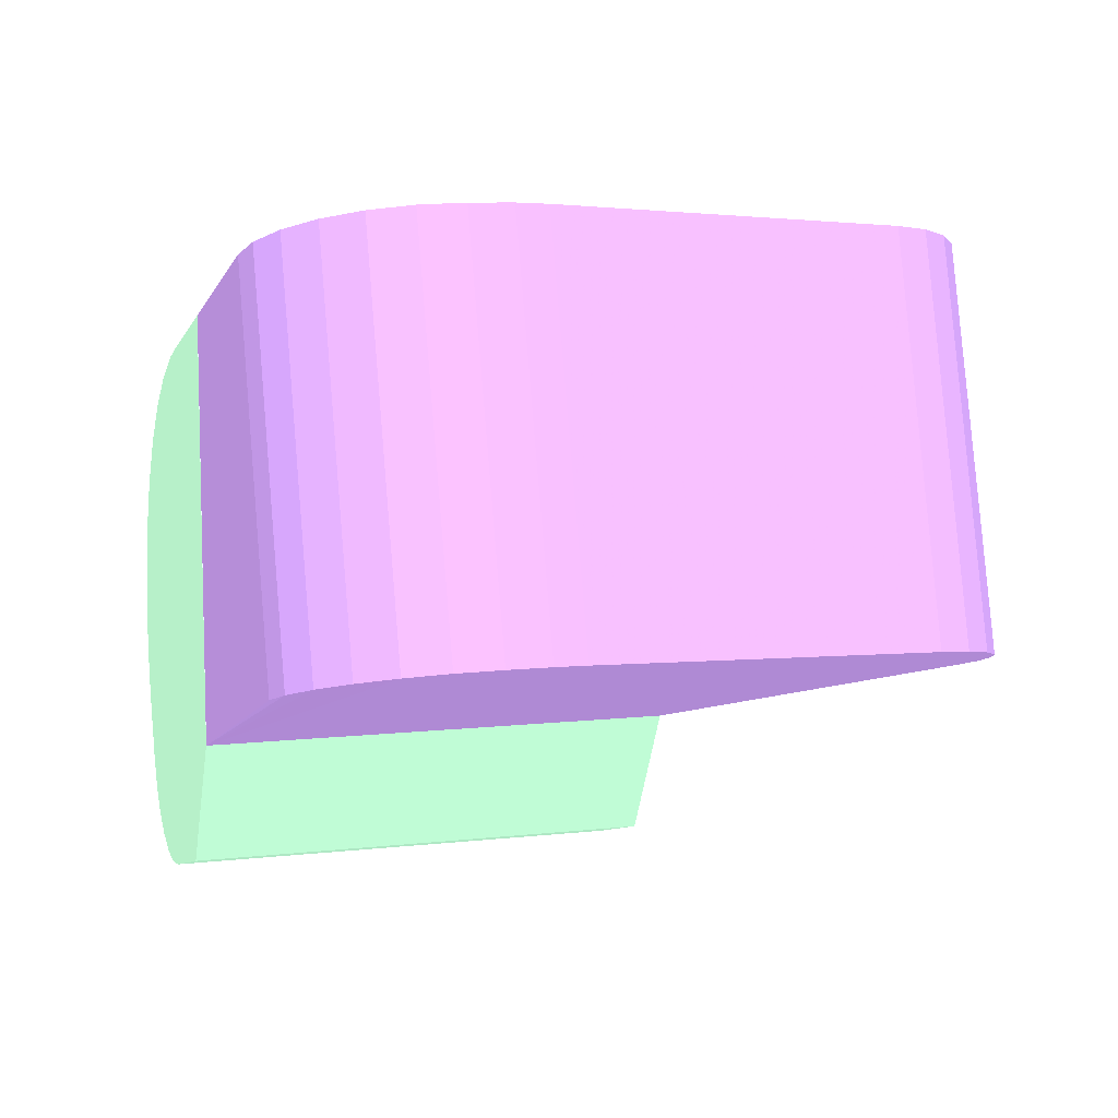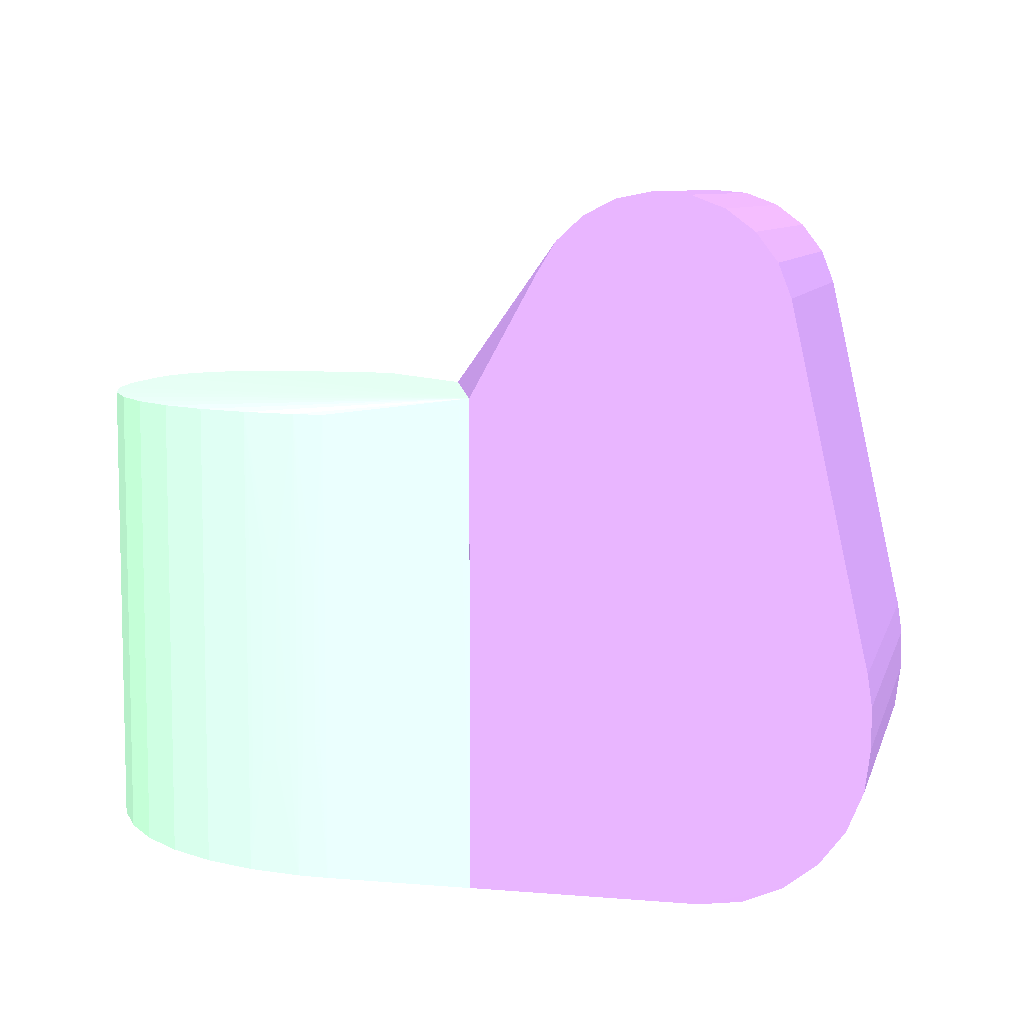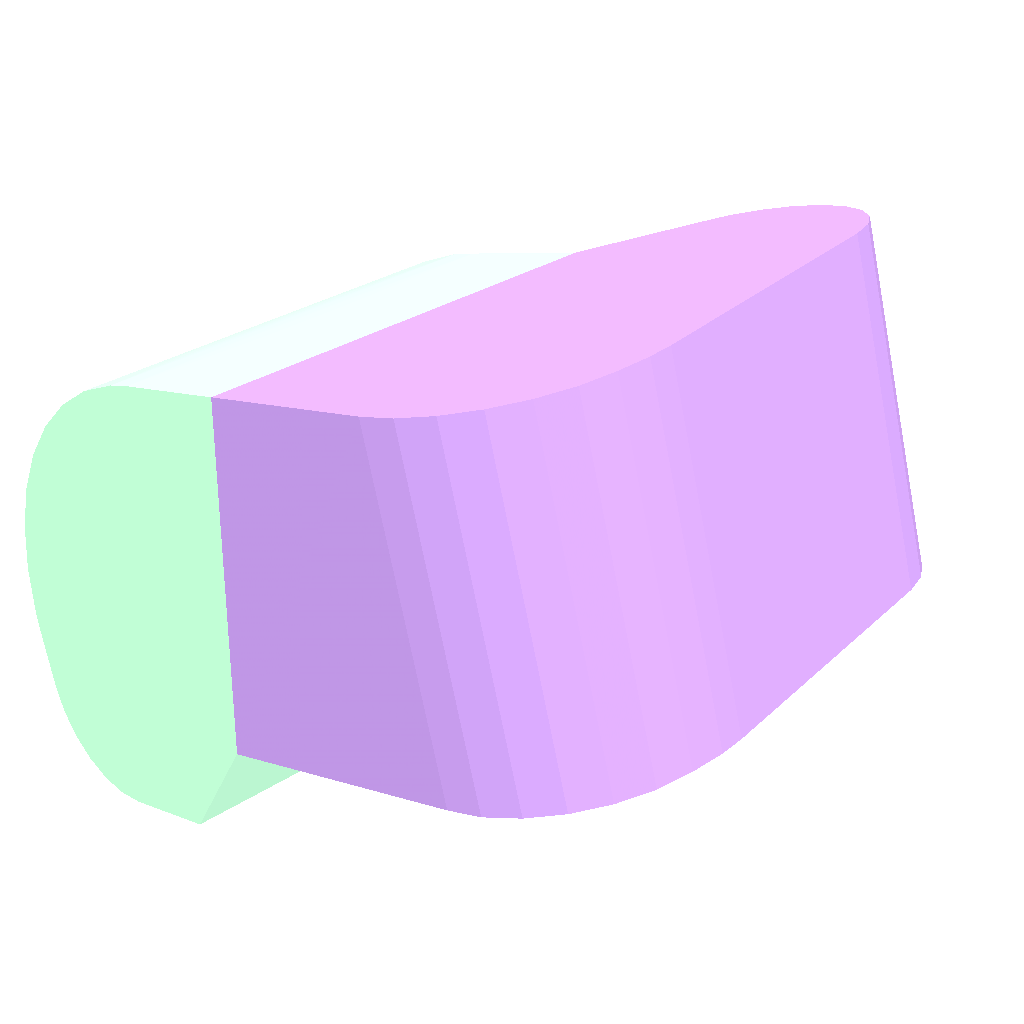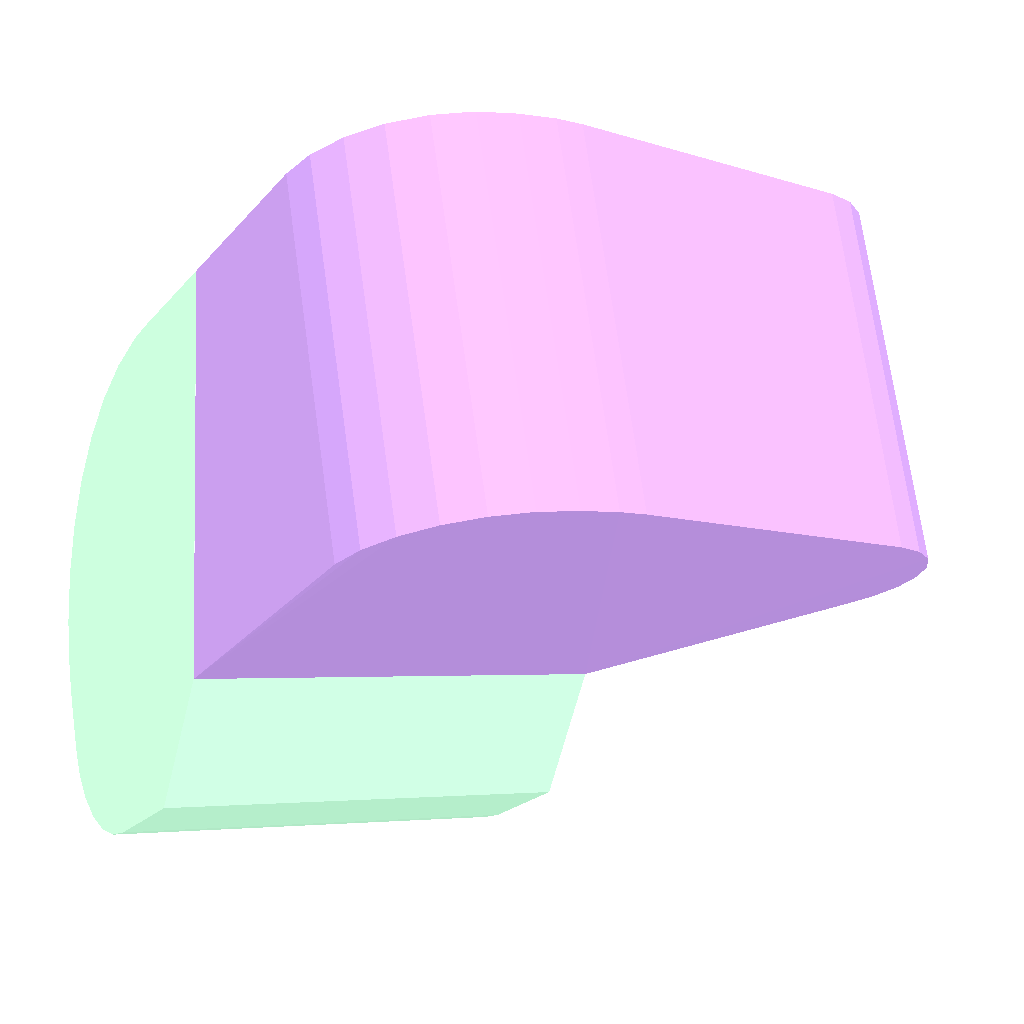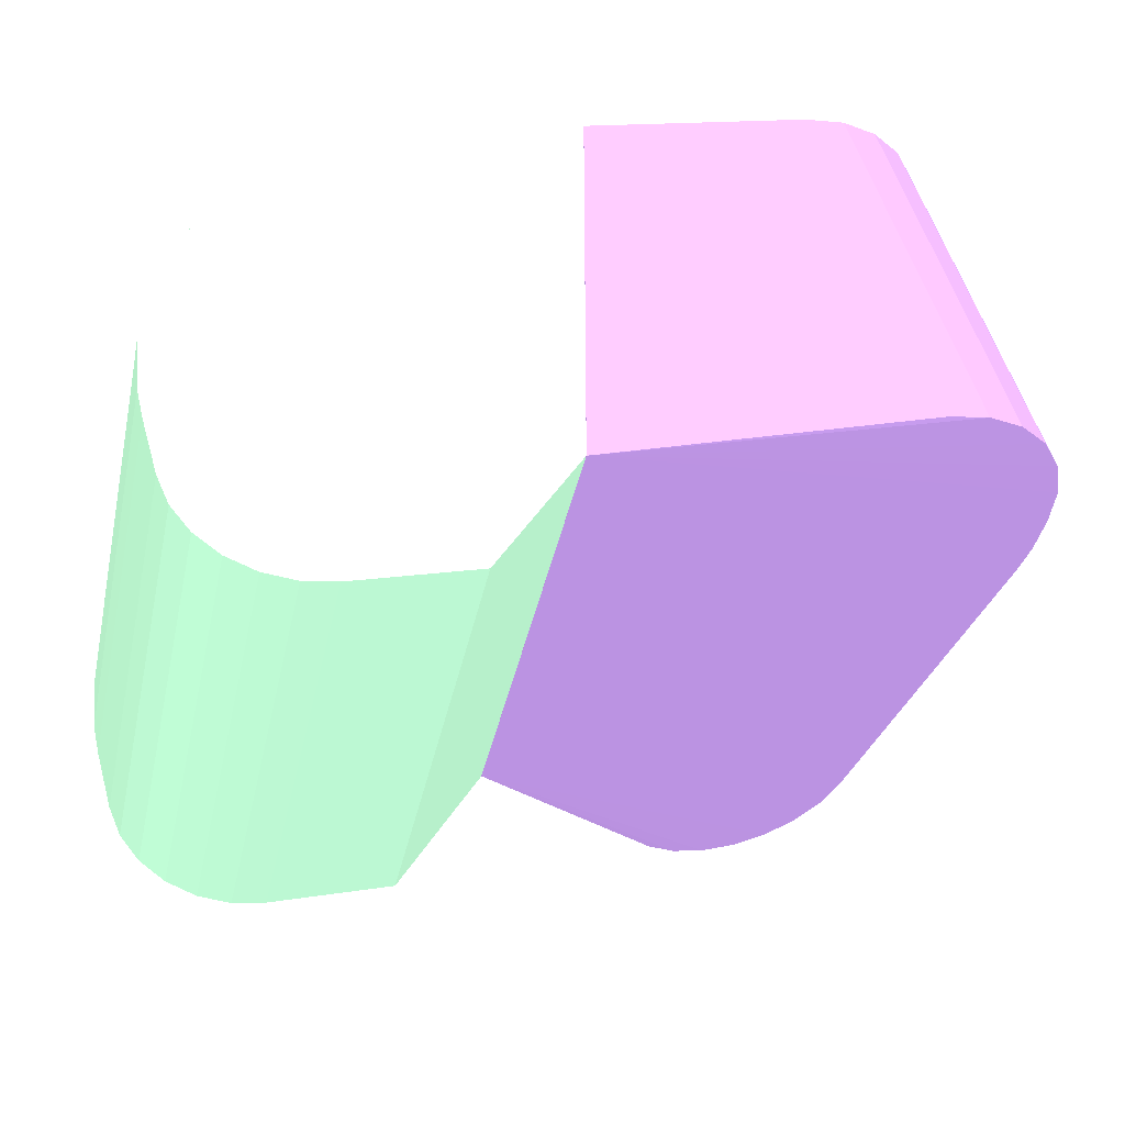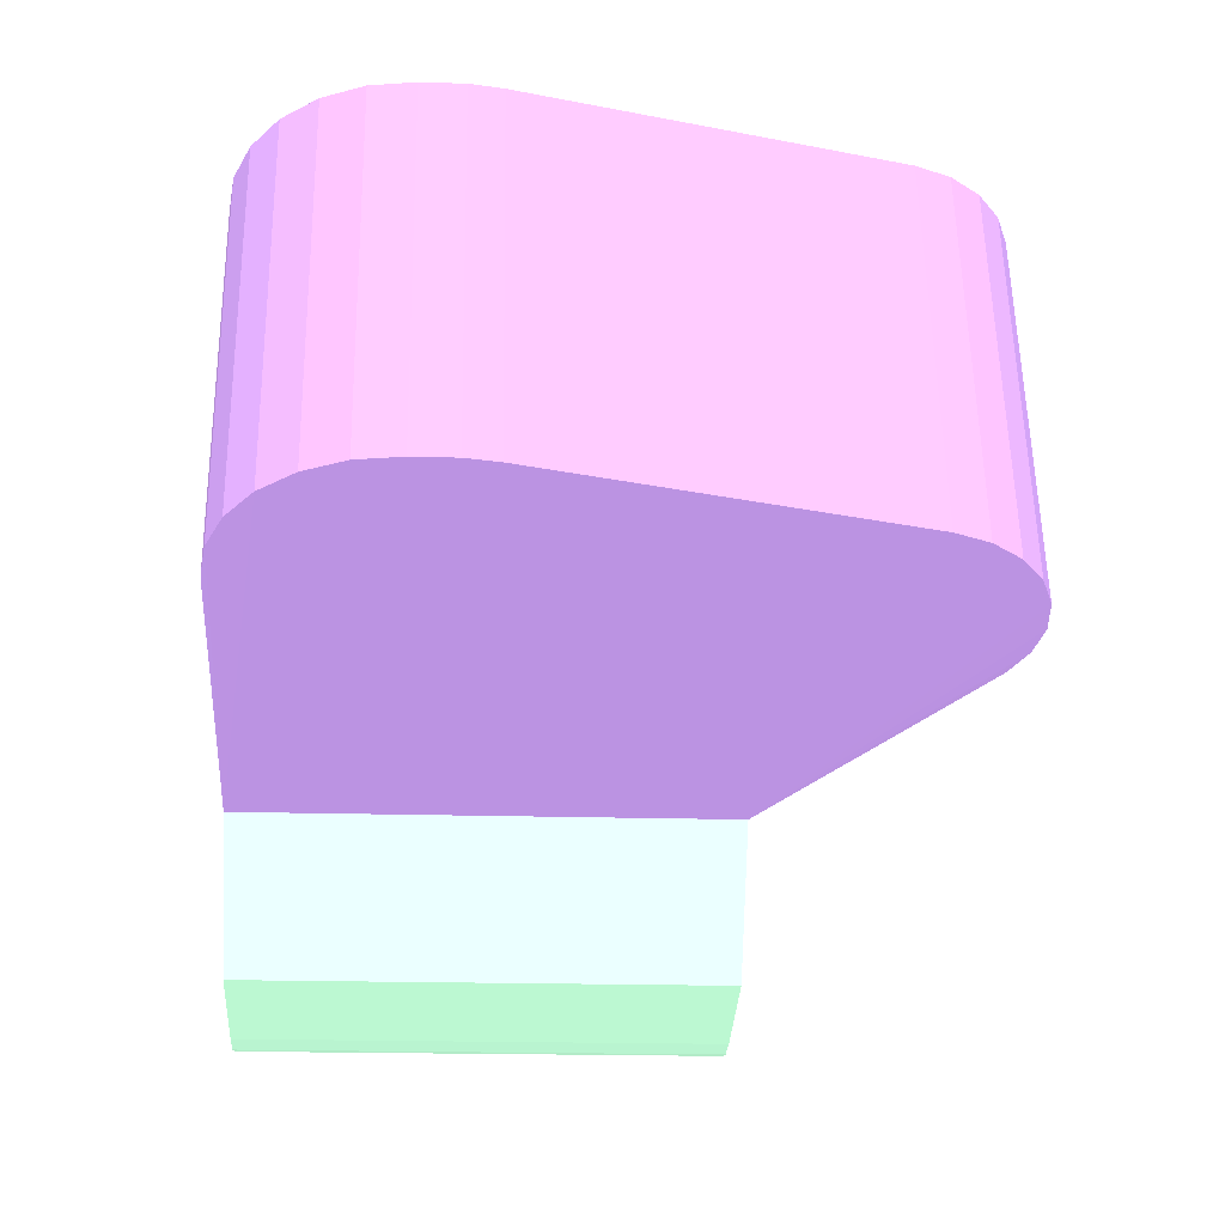
<metadata>
{"format":"obj","ext":"obj","renderer":"f3d","projection":"perspective","resolution":1024,"background":"white","views":[{"elev":8.5,"azim":-107.4,"up":"+Y"},{"elev":8.0,"azim":177.2,"up":"+Z"},{"elev":30.3,"azim":-133.5,"up":"+Y"},{"elev":-2.7,"azim":-120.1,"up":"+Y"},{"elev":-40.1,"azim":167.9,"up":"+Y"},{"elev":-18.0,"azim":-93.5,"up":"+Y"}]}
</metadata>
<code>
o geometry_0
v -0.003132 0.005856 -0.002278 0.5451 0.7137 0.6
v 0.005701 -0.0002518 -0.002751 0.5451 0.7137 0.6
v 0.005143 0.00101 -0.002751 0.5451 0.7137 0.6
v 0.004376 0.002158 -0.002751 0.5451 0.7137 0.6
v 0.003424 0.003157 -0.002751 0.5451 0.7137 0.6
v 0.002313 0.003978 -0.002751 0.5451 0.7137 0.6
v 0.001079 0.004595 -0.002751 0.5451 0.7137 0.6
v 0.0003656 0.00484 -0.002751 0.5451 0.7137 0.6
v -0.002893 0.005788 -0.002444 0.5451 0.7137 0.6
v -0.003132 0.005856 -0.01425 0.5451 0.7137 0.6
v -0.003132 -0.004383 -0.002751 0.5451 0.7137 0.6
v -0.001202 -0.007721 -0.002751 0.5451 0.7137 0.6
v 0.001677 -0.008558 -0.002751 0.5451 0.7137 0.6
v 0.002451 -0.008676 -0.002751 0.5451 0.7137 0.6
v 0.00323 -0.00859 -0.002751 0.5451 0.7137 0.6
v 0.00396 -0.008306 -0.002751 0.5451 0.7137 0.6
v 0.004591 -0.007842 -0.002751 0.5451 0.7137 0.6
v 0.00508 -0.007232 -0.002751 0.5451 0.7137 0.6
v 0.005395 -0.006515 -0.002751 0.5451 0.7137 0.6
v 0.005814 -0.005073 -0.002751 0.5451 0.7137 0.6
v 0.00599 -0.004341 -0.002751 0.5451 0.7137 0.6
v 0.006132 -0.002968 -0.002751 0.5451 0.7137 0.6
v 0.006034 -0.001591 -0.002751 0.5451 0.7137 0.6
v 0.005701 -0.0002518 -0.01425 0.5451 0.7137 0.6
v 0.005143 0.00101 -0.01425 0.5451 0.7137 0.6
v 0.004376 0.002158 -0.01425 0.5451 0.7137 0.6
v 0.003424 0.003157 -0.01425 0.5451 0.7137 0.6
v 0.002313 0.003978 -0.01425 0.5451 0.7137 0.6
v 0.002215 0.004038 -0.00625 0.5451 0.7137 0.6
v 0.001901 0.004214 -0.006274 0.5451 0.7137 0.6
v 0.00173 0.004302 -0.006308 0.5451 0.7137 0.6
v 0.001551 0.004391 -0.006357 0.5451 0.7137 0.6
v 0.00121 0.004543 -0.006498 0.5451 0.7137 0.6
v 0.001079 0.004595 -0.01425 0.5451 0.7137 0.6
v 0.0009424 0.004648 -0.01104 0.5451 0.7137 0.6
v 0.0009107 0.004659 -0.006677 0.5451 0.7137 0.6
v 0.0006304 0.004758 -0.006903 0.5451 0.7137 0.6
v 0.0005207 0.004793 -0.007012 0.5451 0.7137 0.6
v 0.0003656 0.00484 -0.01425 0.5451 0.7137 0.6
v 9.264e-05 0.00492 -0.00761 0.5451 0.7137 0.6
v -0.001625 0.005419 -0.002751 0.5451 0.7137 0.6
v 9.264e-05 0.00492 -0.01009 0.5451 0.7137 0.6
v -0.003132 -0.004383 -0.01425 0.5451 0.7137 0.6
v -0.001202 -0.007721 -0.01425 0.5451 0.7137 0.6
v 0.001677 -0.008558 -0.01425 0.5451 0.7137 0.6
v 0.002451 -0.008676 -0.01425 0.5451 0.7137 0.6
v 0.00323 -0.00859 -0.01425 0.5451 0.7137 0.6
v 0.00396 -0.008306 -0.01425 0.5451 0.7137 0.6
v 0.004591 -0.007842 -0.01425 0.5451 0.7137 0.6
v 0.00508 -0.007232 -0.01425 0.5451 0.7137 0.6
v 0.005395 -0.006515 -0.01425 0.5451 0.7137 0.6
v 0.005814 -0.005073 -0.01425 0.5451 0.7137 0.6
v 0.00599 -0.004341 -0.01425 0.5451 0.7137 0.6
v 0.006132 -0.002968 -0.01425 0.5451 0.7137 0.6
v 0.006034 -0.001591 -0.01425 0.5451 0.7137 0.6
v 0.001618 0.004358 -0.01136 0.5451 0.7137 0.6
v 0.001961 0.004181 -0.01143 0.5451 0.7137 0.6
v 0.002215 0.004038 -0.01145 0.5451 0.7137 0.6
v 0.001273 0.004516 -0.01123 0.5451 0.7137 0.6
v 0.0006377 0.004755 -0.0108 0.5451 0.7137 0.6
v 0.0005207 0.004793 -0.01069 0.5451 0.7137 0.6
f 1 2 3
f 1 3 4
f 1 4 5
f 1 5 6
f 1 6 7
f 1 7 8
f 1 8 9
f 1 9 10
f 1 10 43
f 1 43 11
f 1 11 12
f 1 12 13
f 1 13 14
f 1 14 15
f 1 15 16
f 1 16 17
f 1 17 18
f 1 18 19
f 1 19 20
f 1 20 21
f 1 21 22
f 1 22 23
f 1 23 2
f 2 24 25
f 2 25 3
f 2 23 55
f 2 55 24
f 3 25 26
f 3 26 4
f 4 26 27
f 4 27 5
f 5 27 28
f 5 28 6
f 6 28 58
f 6 58 29
f 6 29 30
f 6 30 31
f 6 31 7
f 7 31 32
f 7 32 33
f 7 33 34
f 7 34 35
f 7 35 36
f 7 36 37
f 7 37 8
f 8 37 38
f 8 38 61
f 8 61 39
f 8 39 42
f 8 42 40
f 8 40 41
f 8 41 9
f 9 41 42
f 9 42 39
f 9 39 10
f 10 39 34
f 10 34 28
f 10 28 27
f 10 27 26
f 10 26 25
f 10 25 24
f 10 24 55
f 10 55 54
f 10 54 53
f 10 53 52
f 10 52 51
f 10 51 50
f 10 50 49
f 10 49 48
f 10 48 47
f 10 47 46
f 10 46 45
f 10 45 44
f 10 44 43
f 11 43 44
f 11 44 12
f 12 44 45
f 12 45 13
f 13 45 46
f 13 46 14
f 14 46 47
f 14 47 15
f 15 47 48
f 15 48 16
f 16 48 49
f 16 49 17
f 17 49 50
f 17 50 18
f 18 50 51
f 18 51 19
f 19 51 52
f 19 52 20
f 20 52 53
f 20 53 21
f 21 53 54
f 21 54 22
f 22 54 55
f 22 55 23
f 28 34 56
f 28 56 57
f 28 57 58
f 29 58 57
f 29 57 30
f 30 57 31
f 31 57 56
f 31 56 32
f 32 56 59
f 32 59 33
f 33 59 34
f 34 39 60
f 34 60 35
f 34 59 56
f 35 60 37
f 35 37 36
f 37 60 61
f 37 61 38
f 39 61 60
f 40 42 41
o geometry_1
v -0.003133 -0.004385 -0.01425 0.5412 0.4235 0.6431
v -0.01501 -0.0005832 -0.01025 0.5412 0.4235 0.6431
v -0.01488 -0.0006211 -0.01128 0.5412 0.4235 0.6431
v -0.01449 -0.0007325 -0.01225 0.5412 0.4235 0.6431
v -0.01388 -0.0009096 -0.01308 0.5412 0.4235 0.6431
v -0.01309 -0.001141 -0.01371 0.5412 0.4235 0.6431
v -0.01216 -0.001411 -0.01411 0.5412 0.4235 0.6431
v -0.01117 -0.001699 -0.01425 0.5412 0.4235 0.6431
v -0.003133 0.005857 -0.01425 0.5412 0.4235 0.6431
v -0.003133 -0.004385 -0.002751 0.5412 0.4235 0.6431
v -0.01501 -0.0005832 -0.009249 0.5412 0.4235 0.6431
v -0.01236 0.008539 -0.01025 0.5412 0.4235 0.6431
v -0.01223 0.0085 -0.01128 0.5412 0.4235 0.6431
v -0.01184 0.008388 -0.01225 0.5412 0.4235 0.6431
v -0.01123 0.008211 -0.01308 0.5412 0.4235 0.6431
v -0.01044 0.00798 -0.01371 0.5412 0.4235 0.6431
v -0.009511 0.00771 -0.01411 0.5412 0.4235 0.6431
v -0.008517 0.007422 -0.01425 0.5412 0.4235 0.6431
v -0.009717 0.007771 -0.01075 0.5412 0.4235 0.6431
v -0.004482 0.006249 -0.0001451 0.5412 0.4235 0.6431
v -0.003133 0.005857 -0.002278 0.5412 0.4235 0.6431
v -0.004706 0.006314 0.0006972 0.5412 0.4235 0.6431
v -0.005143 0.006441 0.001441 0.5412 0.4235 0.6431
v -0.005759 0.00662 0.002032 0.5412 0.4235 0.6431
v -0.008411 -0.002501 0.002032 0.5412 0.4235 0.6431
v -0.009158 -0.002283 0.002425 0.5412 0.4235 0.6431
v -0.009982 -0.002044 0.002588 0.5412 0.4235 0.6431
v -0.01082 -0.001801 0.00251 0.5412 0.4235 0.6431
v -0.0116 -0.001575 0.002197 0.5412 0.4235 0.6431
v -0.01227 -0.00138 0.001673 0.5412 0.4235 0.6431
v -0.01277 -0.001233 0.0009757 0.5412 0.4235 0.6431
v -0.01308 -0.001145 0.0001631 0.5412 0.4235 0.6431
v -0.0149 -0.0006136 -0.008479 0.5412 0.4235 0.6431
v -0.01236 0.008539 -0.009249 0.5412 0.4235 0.6431
v -0.009782 0.00779 -0.00275 0.5412 0.4235 0.6431
v -0.009617 0.007742 0.001673 0.5412 0.4235 0.6431
v -0.008166 0.007319 0.00251 0.5412 0.4235 0.6431
v -0.006508 0.006837 0.002425 0.5412 0.4235 0.6431
v -0.007331 0.007076 0.002588 0.5412 0.4235 0.6431
v -0.008948 0.007547 0.002197 0.5412 0.4235 0.6431
v -0.01012 0.007889 0.0009757 0.5412 0.4235 0.6431
v -0.01042 0.007976 0.0001631 0.5412 0.4235 0.6431
v -0.01225 0.008507 -0.008479 0.5412 0.4235 0.6431
f 62 63 64
f 62 64 65
f 62 65 66
f 62 66 67
f 62 67 68
f 62 68 69
f 62 69 79
f 62 79 70
f 62 70 82
f 62 82 71
f 62 71 72
f 62 72 63
f 63 72 95
f 63 95 73
f 63 73 64
f 64 74 75
f 64 75 65
f 64 73 74
f 65 75 76
f 65 76 66
f 66 76 77
f 66 77 67
f 67 77 78
f 67 78 68
f 68 78 79
f 68 79 69
f 70 79 73
f 70 73 80
f 70 80 81
f 70 81 82
f 71 82 83
f 71 83 84
f 71 84 85
f 71 85 86
f 71 86 87
f 71 87 88
f 71 88 89
f 71 89 90
f 71 90 91
f 71 91 92
f 71 92 93
f 71 93 94
f 71 94 72
f 72 94 95
f 73 95 96
f 73 96 80
f 73 79 77
f 73 77 76
f 73 76 75
f 73 75 74
f 77 79 78
f 80 96 81
f 81 96 84
f 81 84 82
f 82 84 83
f 84 96 97
f 84 97 98
f 84 98 99
f 84 99 85
f 85 99 87
f 85 87 86
f 87 99 100
f 87 100 88
f 88 100 98
f 88 98 89
f 89 98 101
f 89 101 90
f 90 101 91
f 91 101 97
f 91 97 102
f 91 102 92
f 92 102 93
f 93 102 103
f 93 103 104
f 93 104 94
f 94 104 95
f 95 104 103
f 95 103 102
f 95 102 97
f 95 97 96
f 97 101 98
f 98 100 99

</code>
